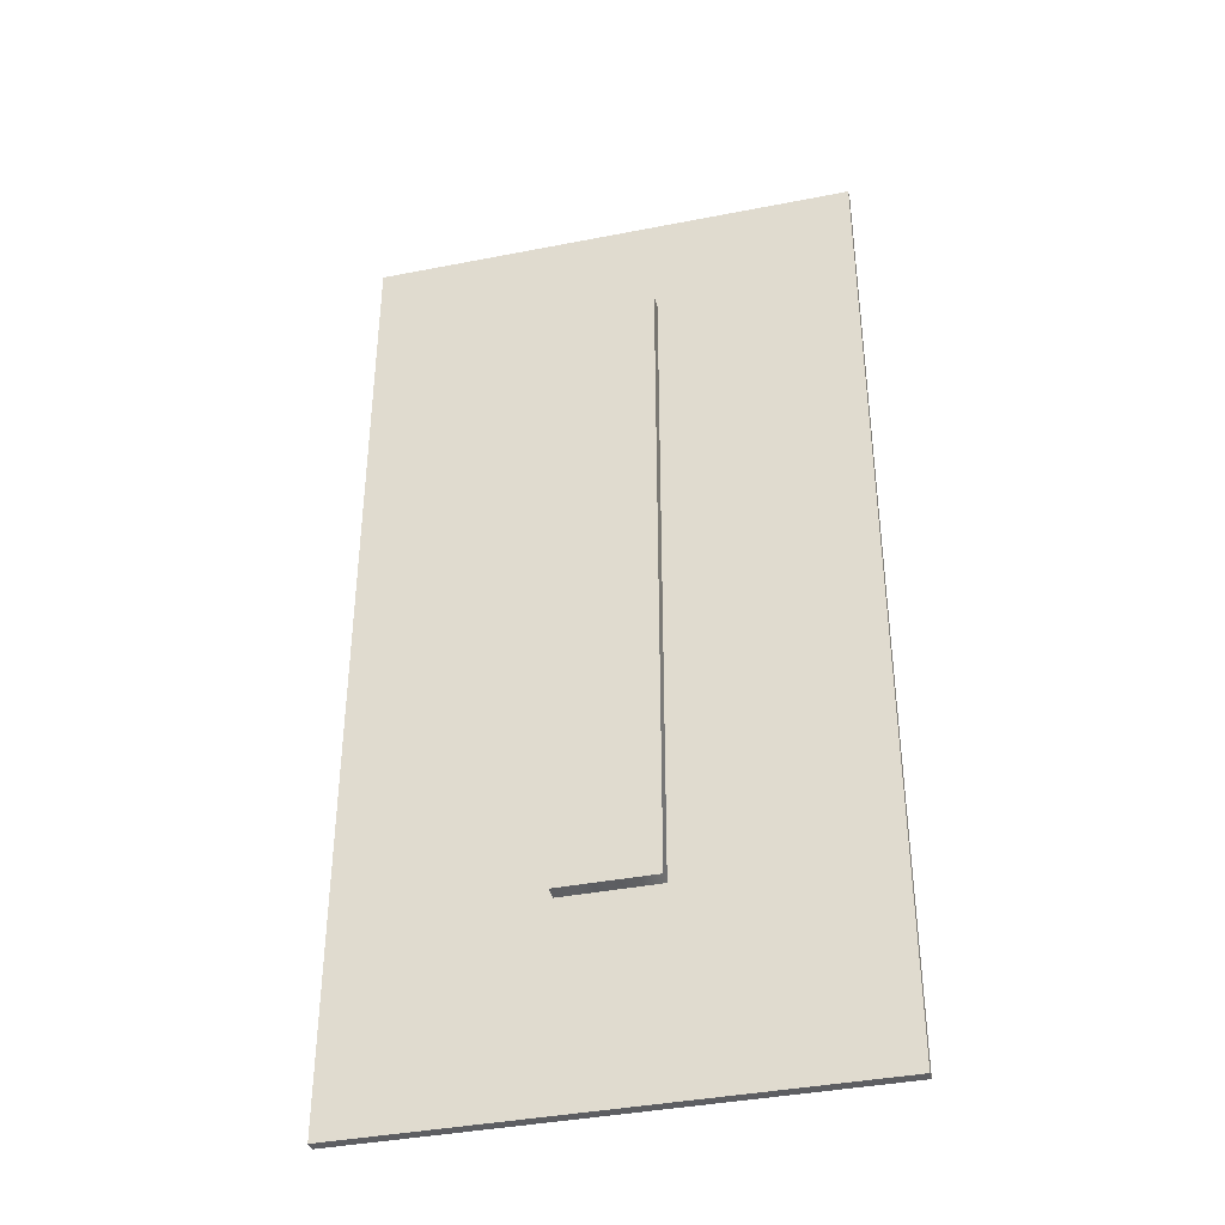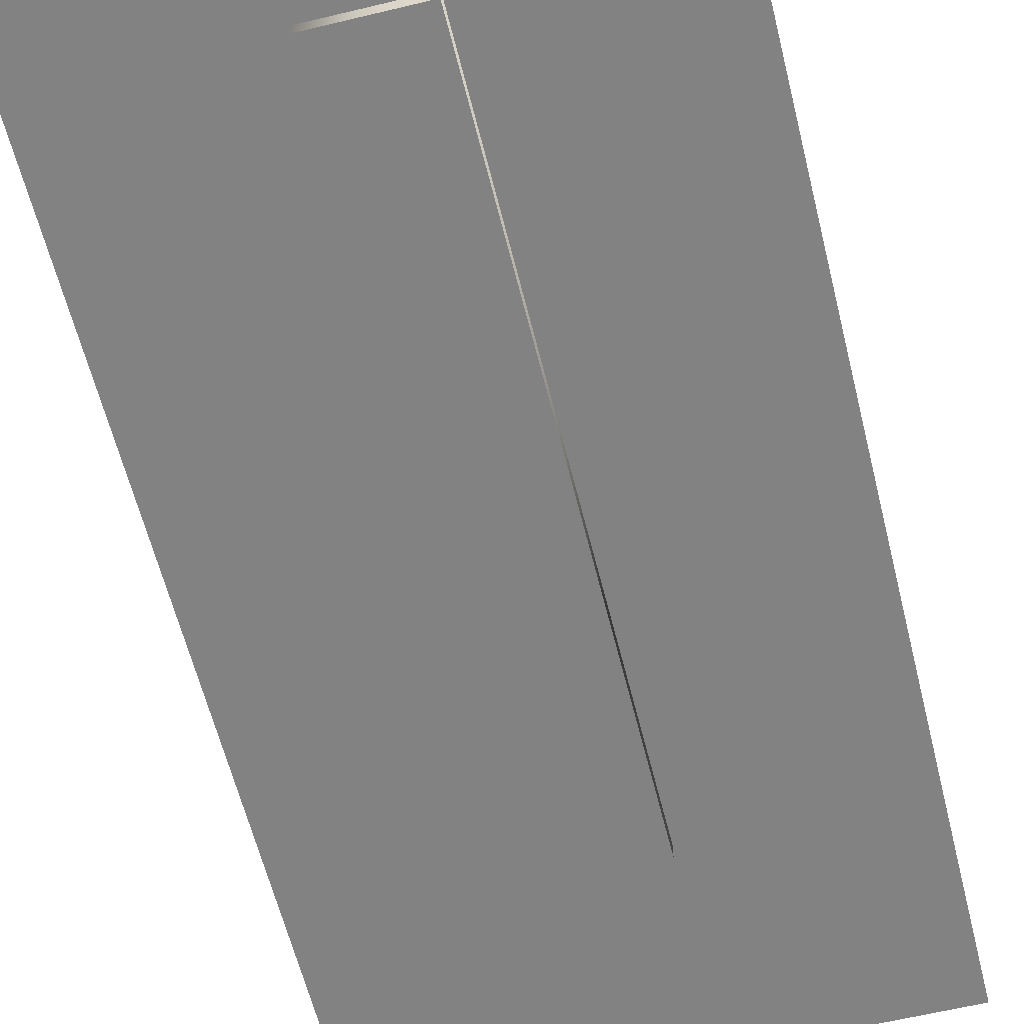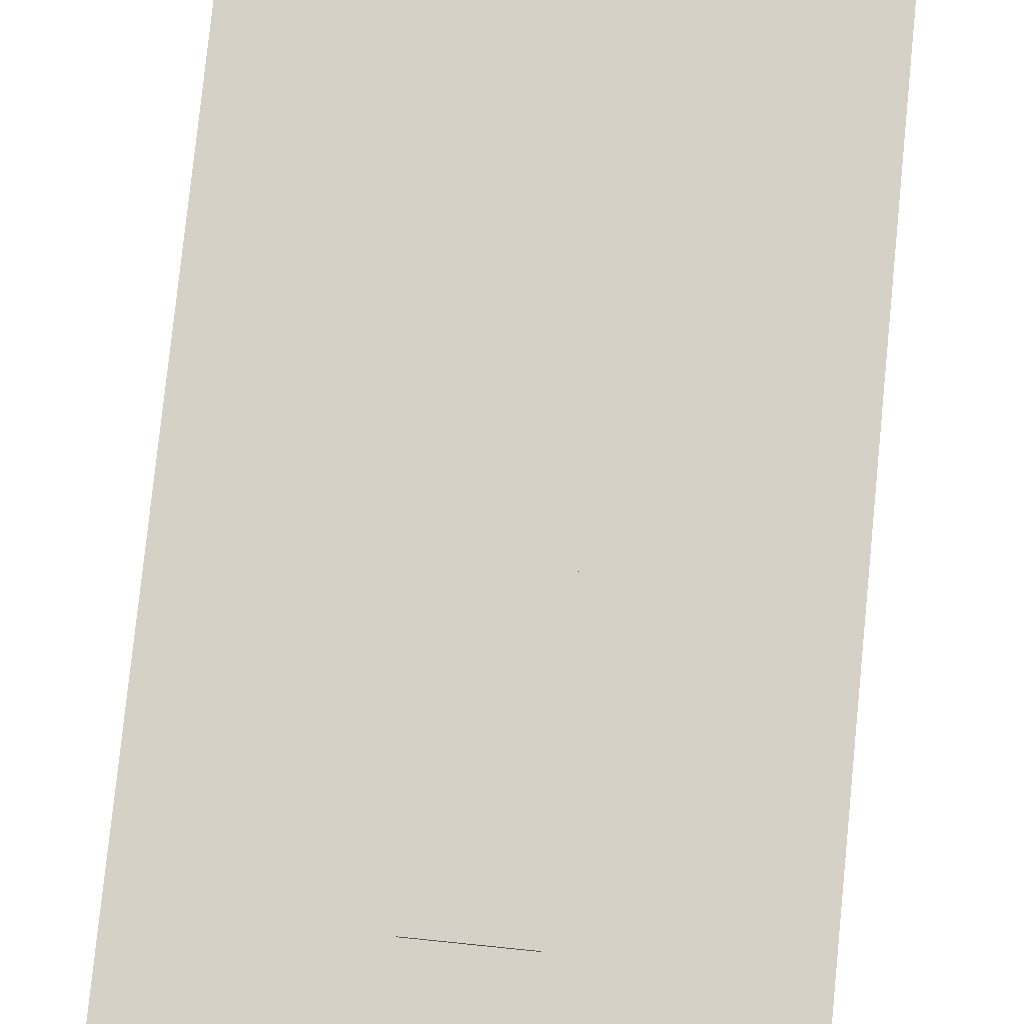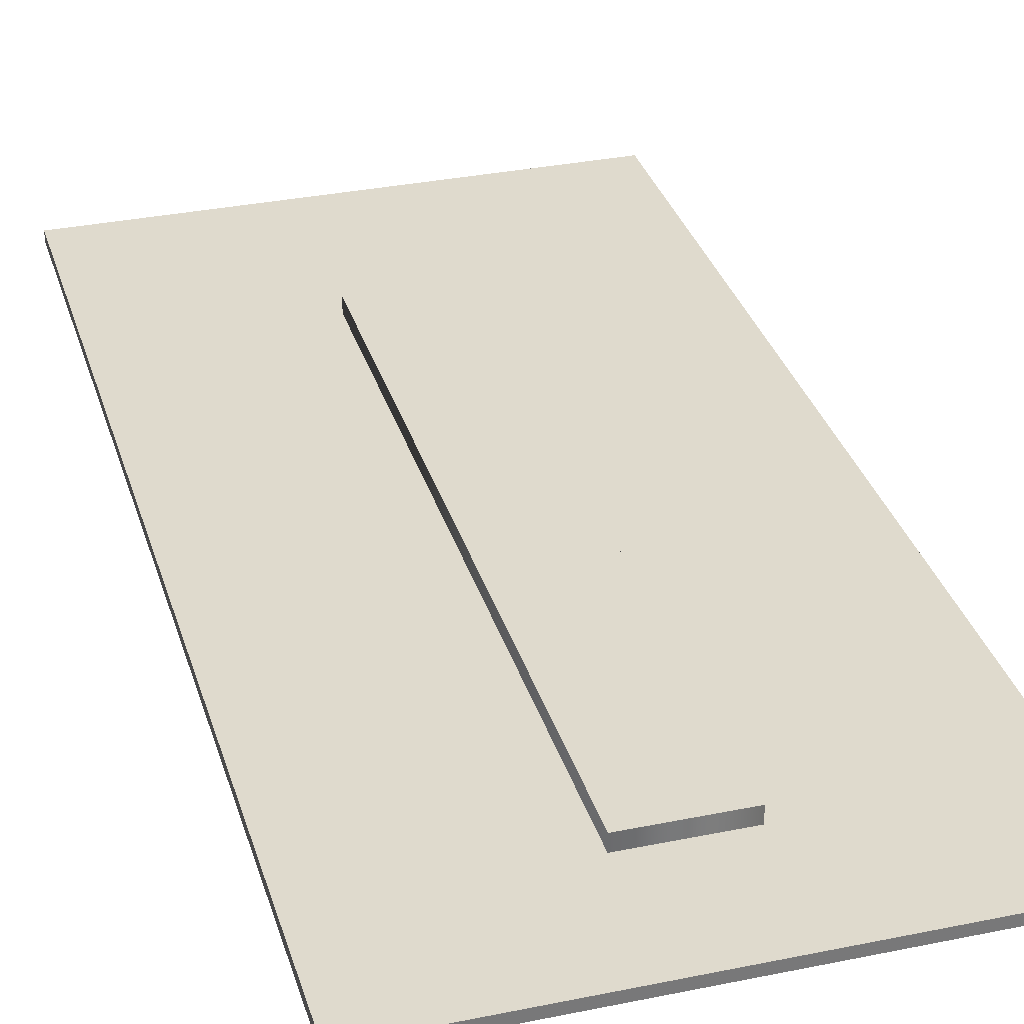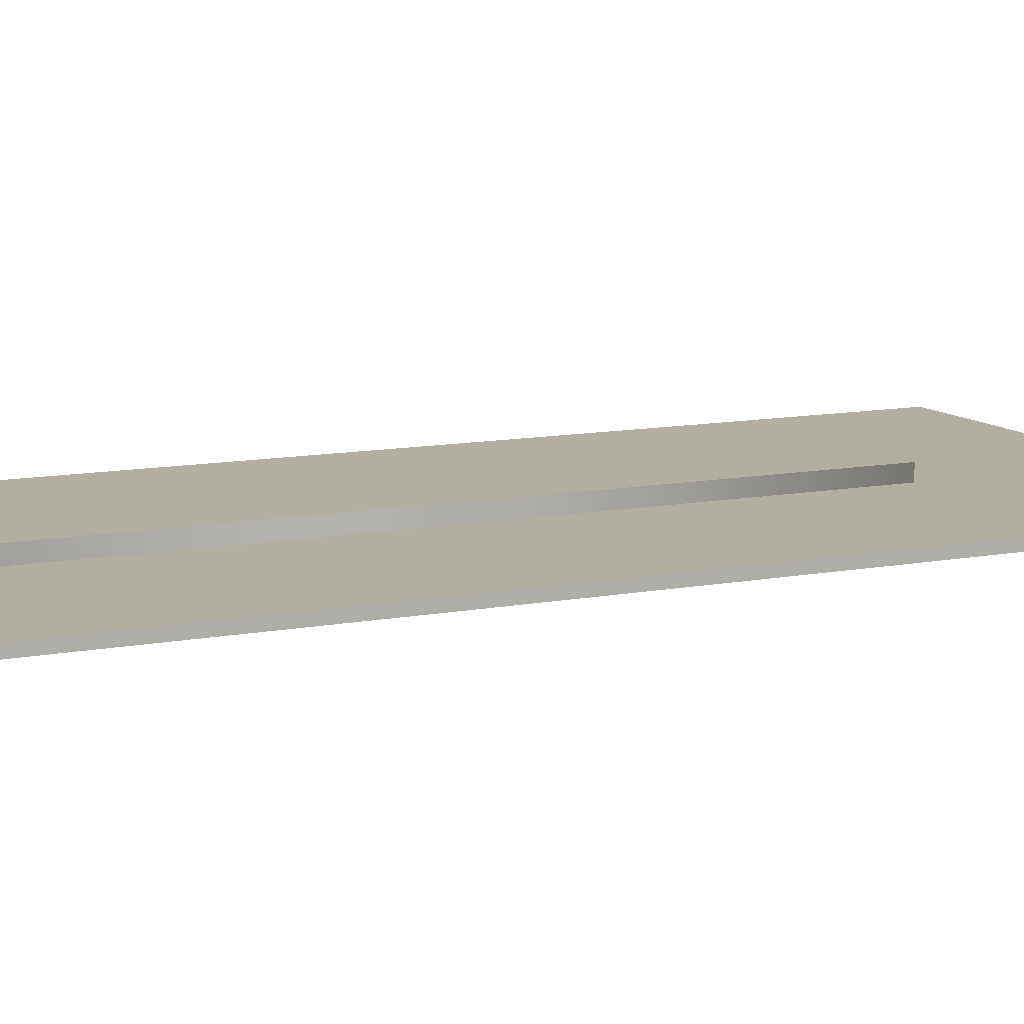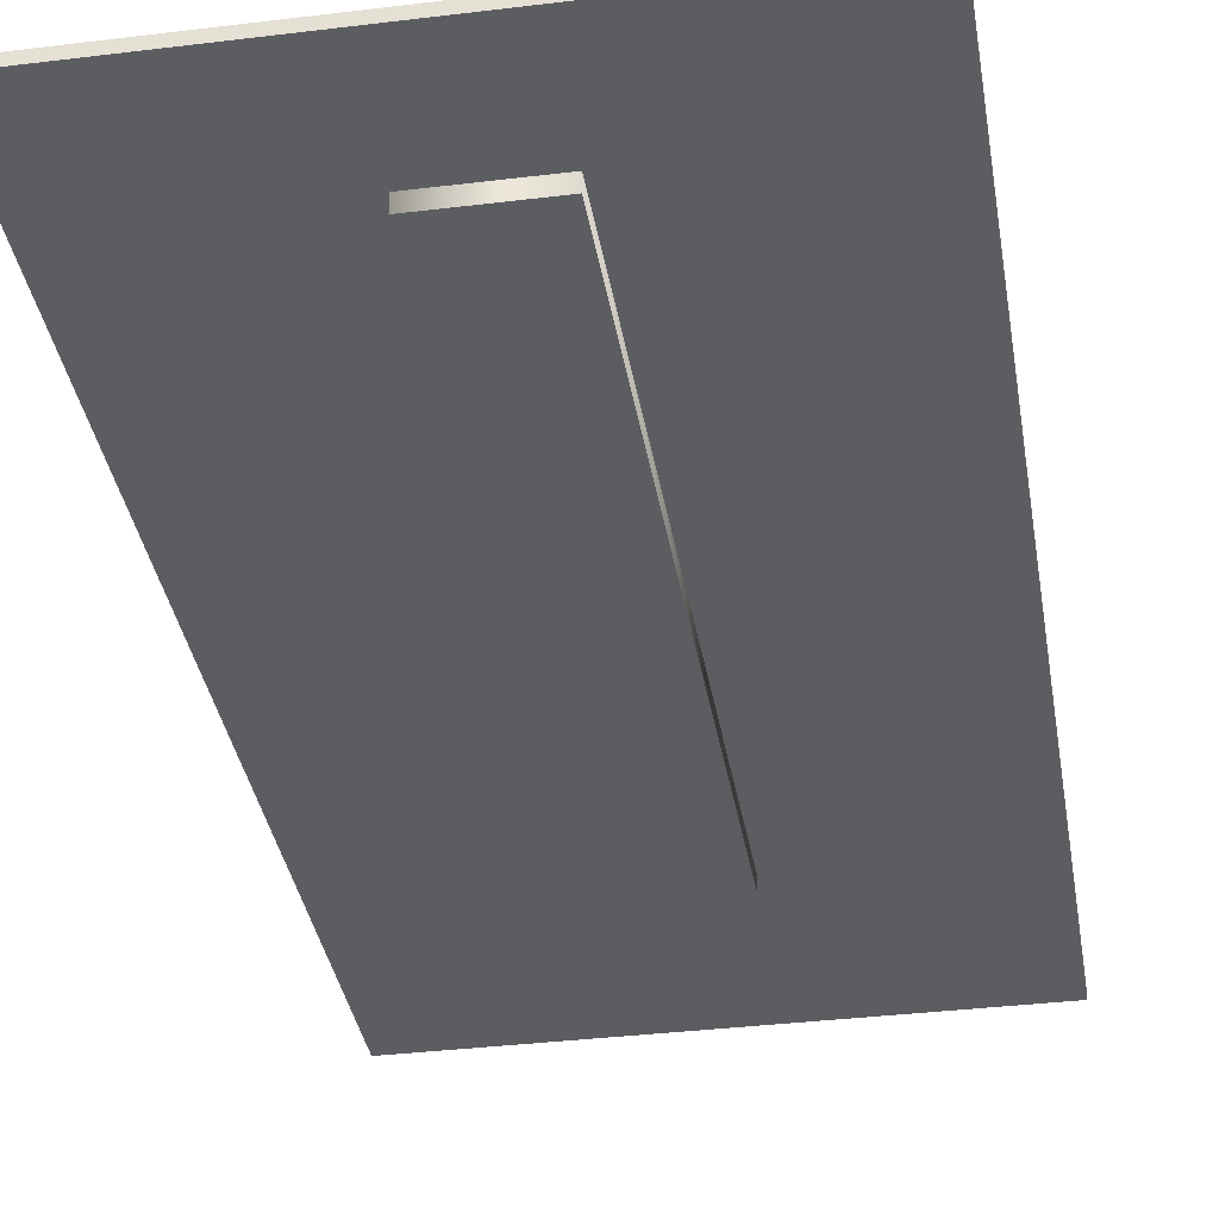
<metadata>
{"format":"obj","ext":"obj","renderer":"f3d","projection":"perspective","resolution":1024,"background":"white","views":[{"elev":-38.6,"azim":-166.1,"up":"+Y"},{"elev":-60.7,"azim":-166.1,"up":"+Z"},{"elev":79.7,"azim":5.8,"up":"+Z"},{"elev":32.7,"azim":164.1,"up":"+Z"},{"elev":10.8,"azim":-115.9,"up":"+Z"},{"elev":-35.4,"azim":-170.8,"up":"+Z"}]}
</metadata>
<code>
o Cube
v 0.5 1 -0.01
v 0.5 -1 -0.01
v 0.5 1 0.01
v 0.5 -1 0.01
v -0.5 1 -0.01
v -0.5 -1 -0.01
v -0.5 1 0.01
v -0.5 -1 0.01
f 1 5 7 3
f 4 3 7 8
f 8 7 5 6
f 6 2 4 8
f 2 1 3 4
f 6 5 1 2
o Text
v -0.096 -0.6 0.04
v -0.096 0.764 0.04
v 0.1 0.764 0.04
v 0.1 -0.6 0.04
v -0.096 -0.6 -0.04
v -0.096 0.764 -0.04
v 0.1 0.764 -0.04
v 0.1 -0.6 -0.04
v -0.096 -0.6 -0.04
v -0.096 -0.6 0.04
v -0.096 0.764 -0.04
v -0.096 0.764 0.04
v 0.1 0.764 -0.04
v 0.1 0.764 0.04
v 0.1 -0.6 -0.04
v 0.1 -0.6 0.04
f 9 11 10
f 9 12 11
f 15 13 14
f 16 13 15
f 18 20 19 17
f 20 22 21 19
f 22 24 23 21
f 24 18 17 23

</code>
